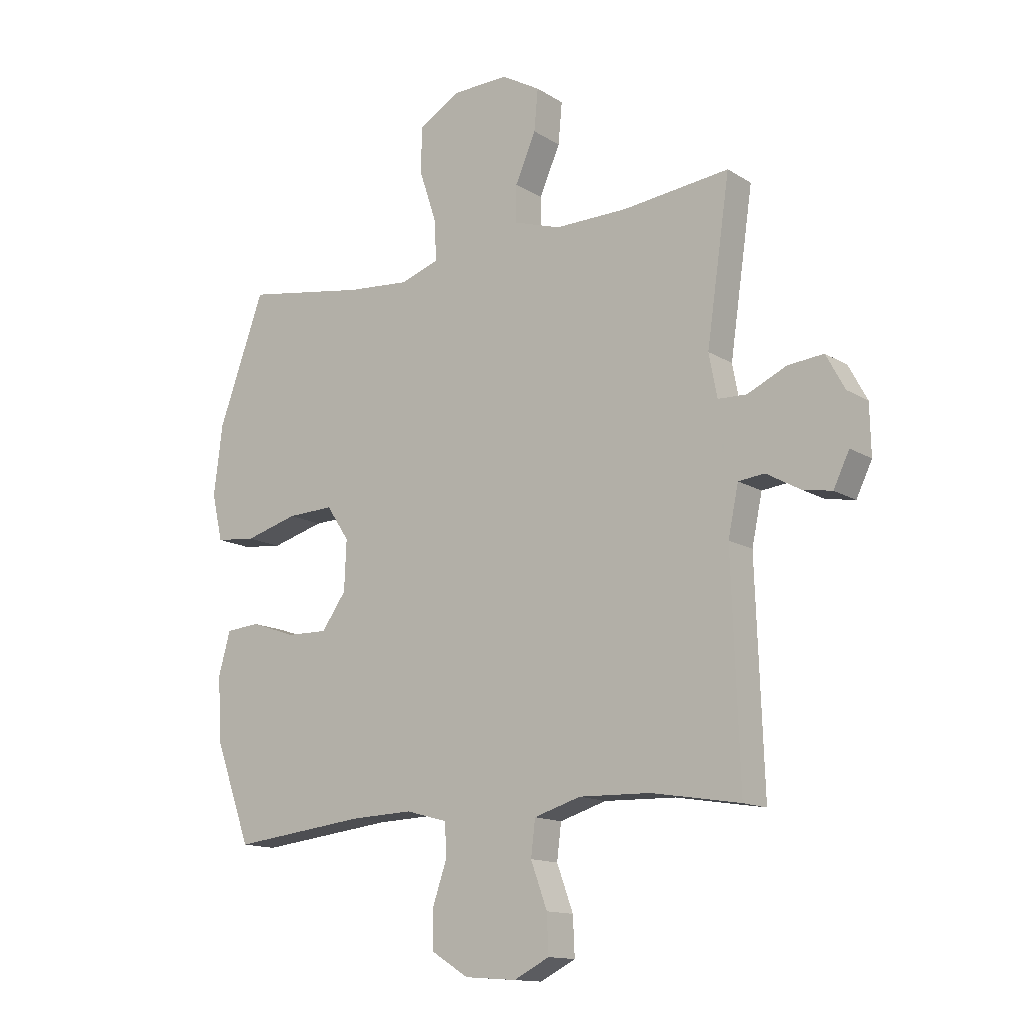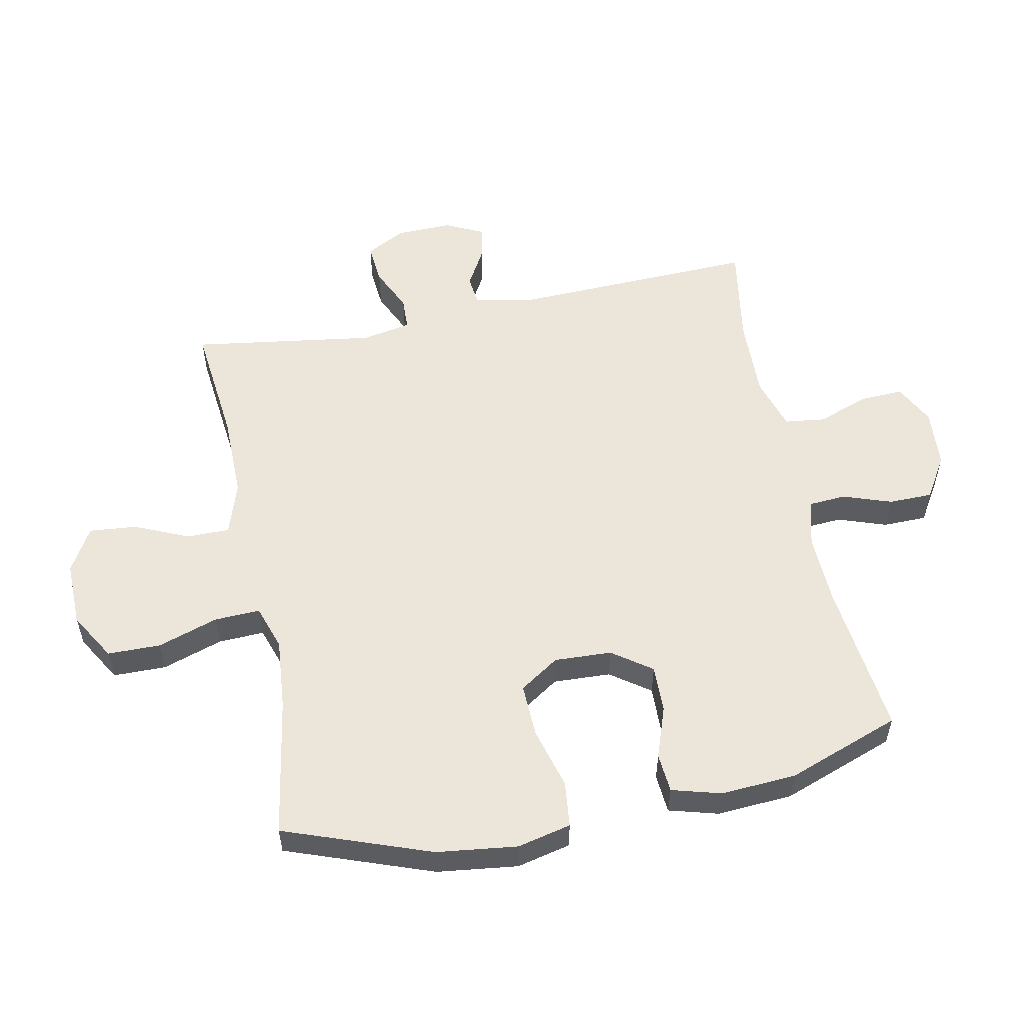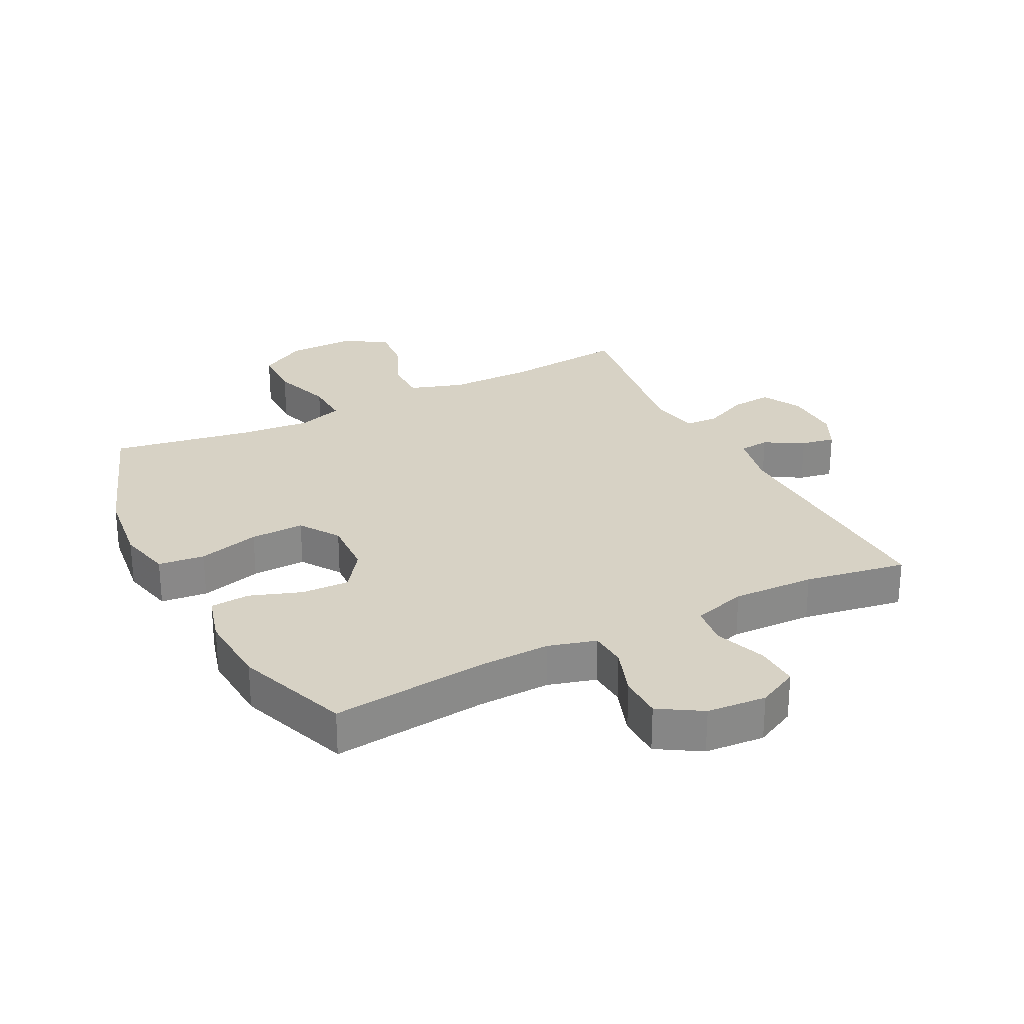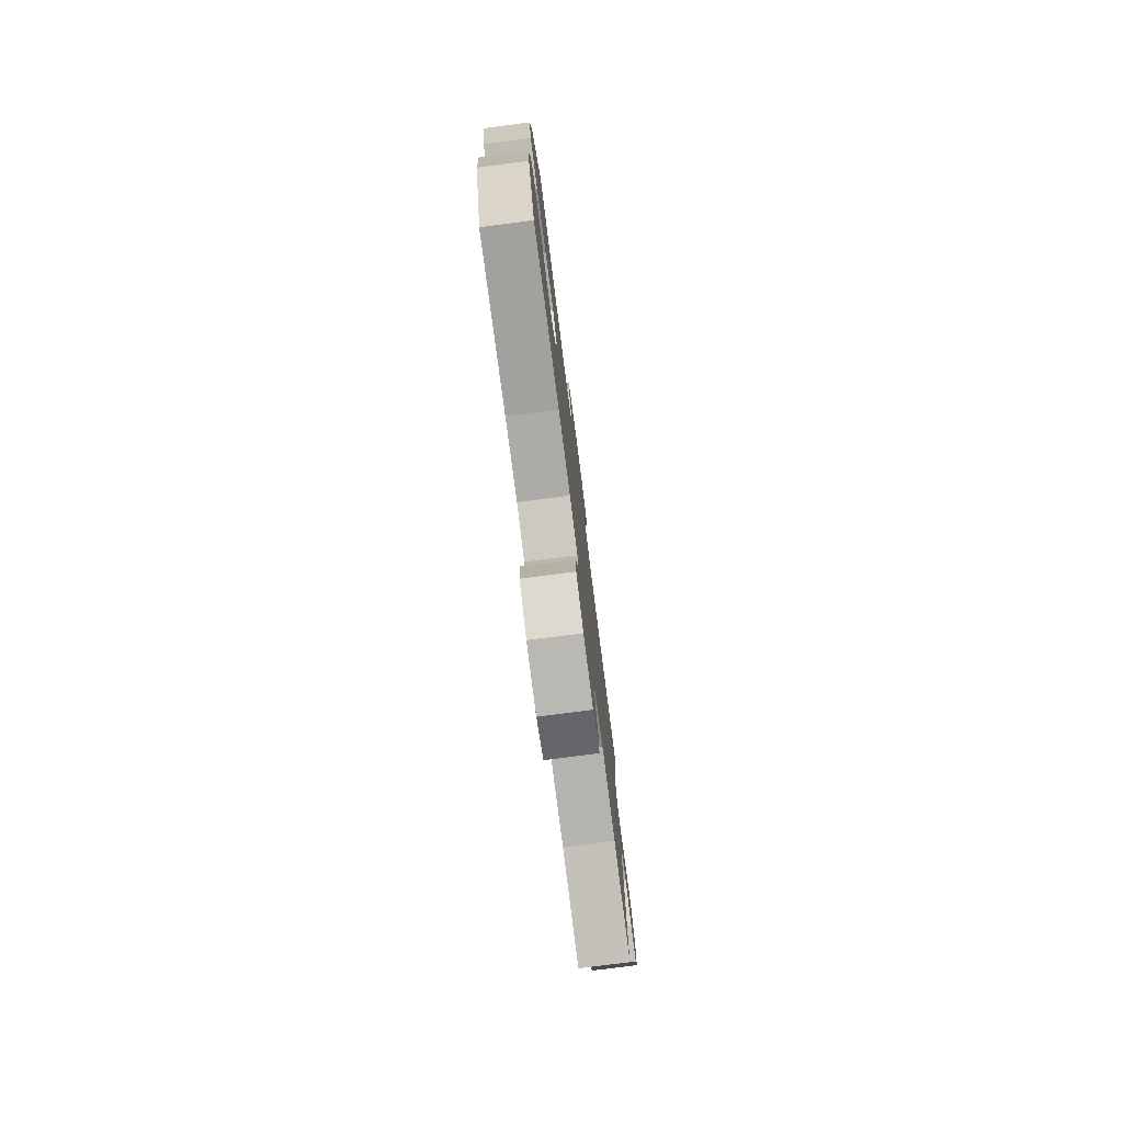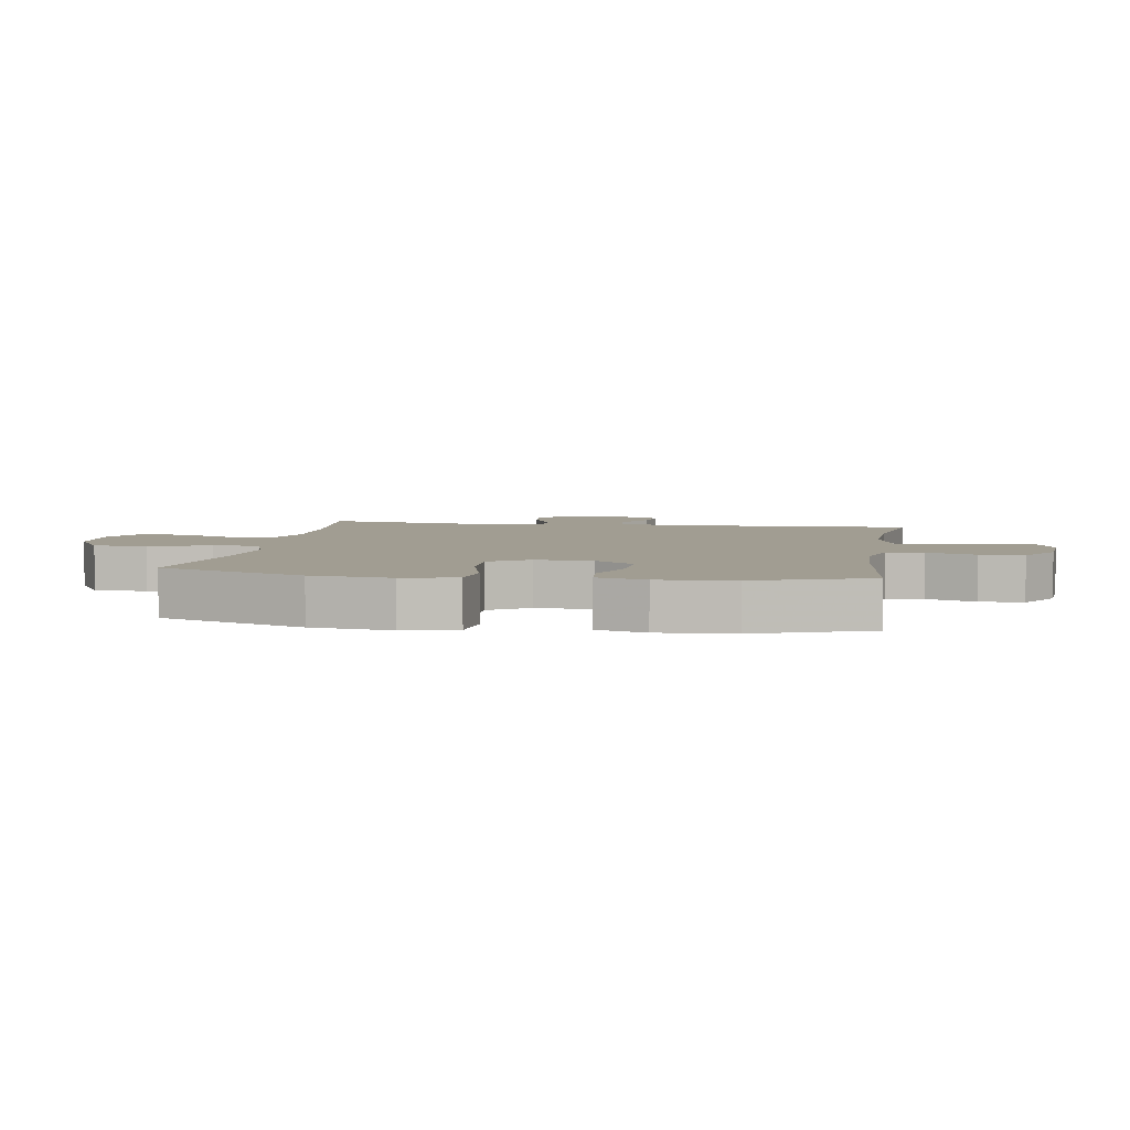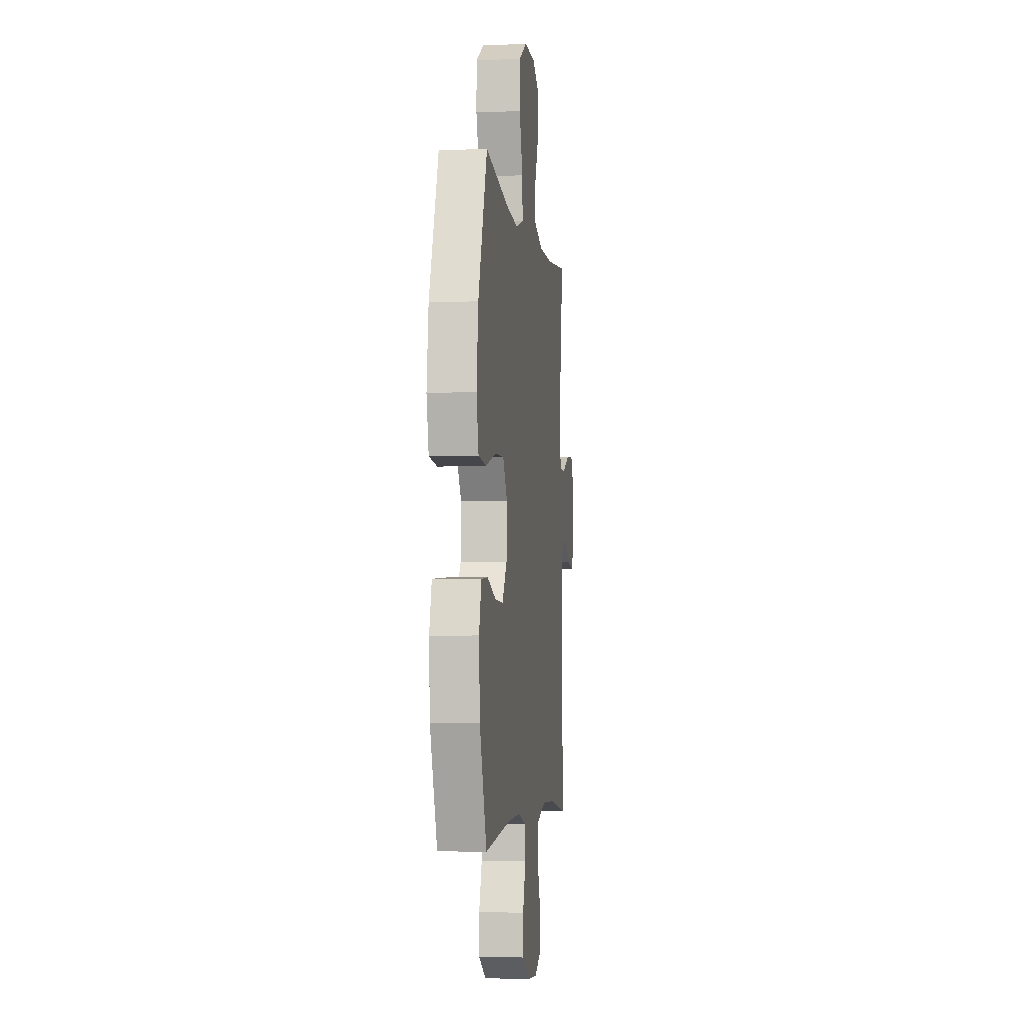
<metadata>
{"format":"obj","ext":"obj","renderer":"f3d","projection":"perspective","resolution":1024,"background":"white","views":[{"elev":-13.9,"azim":-143.2,"up":"+Z"},{"elev":55.1,"azim":78.6,"up":"+Y"},{"elev":27.2,"azim":153.1,"up":"+Y"},{"elev":-78.3,"azim":97.3,"up":"+Z"},{"elev":4.8,"azim":99.3,"up":"+Y"},{"elev":-4.0,"azim":97.4,"up":"+Z"}]}
</metadata>
<code>
v 0.5 0.07 0.5
v 0.585 0.07 0.266
v 0.601 0.07 0.137
v 0.581 0.07 0.051
v 0.507 0.07 0.043
v 0.409 0.07 0.07
v 0.323 0.07 0.073
v 0.281 0.07 0.01
v 0.285 0.07 -0.082
v 0.33 0.07 -0.145
v 0.406 0.07 -0.143
v 0.489 0.07 -0.114
v 0.552 0.07 -0.119
v 0.574 0.07 -0.198
v 0.566 0.07 -0.319
v 0.5 0.07 -0.5
v 0.252 0.07 -0.472
v 0.137 0.07 -0.468
v 0.061 0.07 -0.489
v 0.057 0.07 -0.548
v 0.084 0.07 -0.626
v 0.083 0.07 -0.696
v 0.015 0.07 -0.738
v -0.08 0.07 -0.745
v -0.145 0.07 -0.712
v -0.142 0.07 -0.642
v -0.112 0.07 -0.56
v -0.12 0.07 -0.495
v -0.206 0.07 -0.469
v -0.337 0.07 -0.473
v -0.5 0.07 -0.5
v -0.486 0.07 -0.1
v -0.505 0.07 -0.01
v -0.553 0.07 -0.005
v -0.615 0.07 -0.04
v -0.669 0.07 -0.05
v -0.698 0.07 0.01
v -0.696 0.07 0.101
v -0.662 0.07 0.164
v -0.597 0.07 0.158
v -0.525 0.07 0.125
v -0.472 0.07 0.127
v -0.457 0.07 0.206
v -0.5 0.07 0.5
v -0.305 0.07 0.479
v -0.17 0.07 0.478
v -0.084 0.07 0.506
v -0.084 0.07 0.574
v -0.122 0.07 0.661
v -0.129 0.07 0.737
v -0.058 0.07 0.778
v 0.047 0.07 0.776
v 0.123 0.07 0.731
v 0.124 0.07 0.646
v 0.092 0.07 0.549
v 0.089 0.07 0.476
v 0.161 0.07 0.452
v 0.275 0.07 0.462
v 0.5 0 0.5
v 0.585 0 0.266
v 0.601 0 0.137
v 0.581 0 0.051
v 0.507 0 0.043
v 0.409 0 0.07
v 0.323 0 0.073
v 0.281 0 0.01
v 0.285 0 -0.082
v 0.33 0 -0.145
v 0.406 0 -0.143
v 0.489 0 -0.114
v 0.552 0 -0.119
v 0.574 0 -0.198
v 0.566 0 -0.319
v 0.5 0 -0.5
v 0.252 0 -0.472
v 0.137 0 -0.468
v 0.061 0 -0.489
v 0.057 0 -0.548
v 0.084 0 -0.626
v 0.083 0 -0.696
v 0.015 0 -0.738
v -0.08 0 -0.745
v -0.145 0 -0.712
v -0.142 0 -0.642
v -0.112 0 -0.56
v -0.12 0 -0.495
v -0.206 0 -0.469
v -0.337 0 -0.473
v -0.5 0 -0.5
v -0.486 0 -0.1
v -0.505 0 -0.01
v -0.553 0 -0.005
v -0.615 0 -0.04
v -0.669 0 -0.05
v -0.698 0 0.01
v -0.696 0 0.101
v -0.662 0 0.164
v -0.597 0 0.158
v -0.525 0 0.125
v -0.472 0 0.127
v -0.457 0 0.206
v -0.5 0 0.5
v -0.305 0 0.479
v -0.17 0 0.478
v -0.084 0 0.506
v -0.084 0 0.574
v -0.122 0 0.661
v -0.129 0 0.737
v -0.058 0 0.778
v 0.047 0 0.776
v 0.123 0 0.731
v 0.124 0 0.646
v 0.092 0 0.549
v 0.089 0 0.476
v 0.161 0 0.452
v 0.275 0 0.462
f 52 53 54 55
f 52 55 56
f 51 52 56
f 48 49 50 51
f 47 48 51 56
f 46 47 56 57
f 43 44 45
f 42 43 45 46
f 38 39 40 41
f 38 41 42
f 37 38 42
f 34 35 36 37
f 34 37 42
f 33 34 42 46
f 30 31 32
f 29 30 32 33
f 28 29 33 46
f 24 25 26 27
f 20 21 22 23
f 19 20 23 24
f 14 15 16 17
f 14 17 18
f 11 12 13 14
f 10 11 14 18
f 9 10 18 19
f 3 4 5 6
f 3 6 7
f 58 1 2 3
f 57 58 3 7
f 8 9 19 24
f 8 24 27 28
f 28 46 57
f 7 8 28 57
f 113 112 111 110
f 114 113 110
f 114 110 109
f 109 108 107 106
f 114 109 106 105
f 115 114 105 104
f 103 102 101
f 104 103 101 100
f 99 98 97 96
f 100 99 96
f 100 96 95
f 95 94 93 92
f 100 95 92
f 104 100 92 91
f 90 89 88
f 91 90 88 87
f 104 91 87 86
f 85 84 83 82
f 81 80 79 78
f 82 81 78 77
f 75 74 73 72
f 76 75 72
f 72 71 70 69
f 76 72 69 68
f 77 76 68 67
f 64 63 62 61
f 65 64 61
f 61 60 59 116
f 65 61 116 115
f 82 77 67 66
f 86 85 82 66
f 115 104 86
f 115 86 66 65
f 1 59 60 2
f 2 60 61 3
f 3 61 62 4
f 4 62 63 5
f 5 63 64 6
f 6 64 65 7
f 7 65 66 8
f 8 66 67 9
f 9 67 68 10
f 10 68 69 11
f 11 69 70 12
f 12 70 71 13
f 13 71 72 14
f 14 72 73 15
f 15 73 74 16
f 16 74 75 17
f 17 75 76 18
f 18 76 77 19
f 19 77 78 20
f 20 78 79 21
f 21 79 80 22
f 22 80 81 23
f 23 81 82 24
f 24 82 83 25
f 25 83 84 26
f 26 84 85 27
f 27 85 86 28
f 28 86 87 29
f 29 87 88 30
f 30 88 89 31
f 31 89 90 32
f 32 90 91 33
f 33 91 92 34
f 34 92 93 35
f 35 93 94 36
f 36 94 95 37
f 37 95 96 38
f 38 96 97 39
f 39 97 98 40
f 40 98 99 41
f 41 99 100 42
f 42 100 101 43
f 43 101 102 44
f 44 102 103 45
f 45 103 104 46
f 46 104 105 47
f 47 105 106 48
f 48 106 107 49
f 49 107 108 50
f 50 108 109 51
f 51 109 110 52
f 52 110 111 53
f 53 111 112 54
f 54 112 113 55
f 55 113 114 56
f 56 114 115 57
f 57 115 116 58
f 58 116 59 1

</code>
